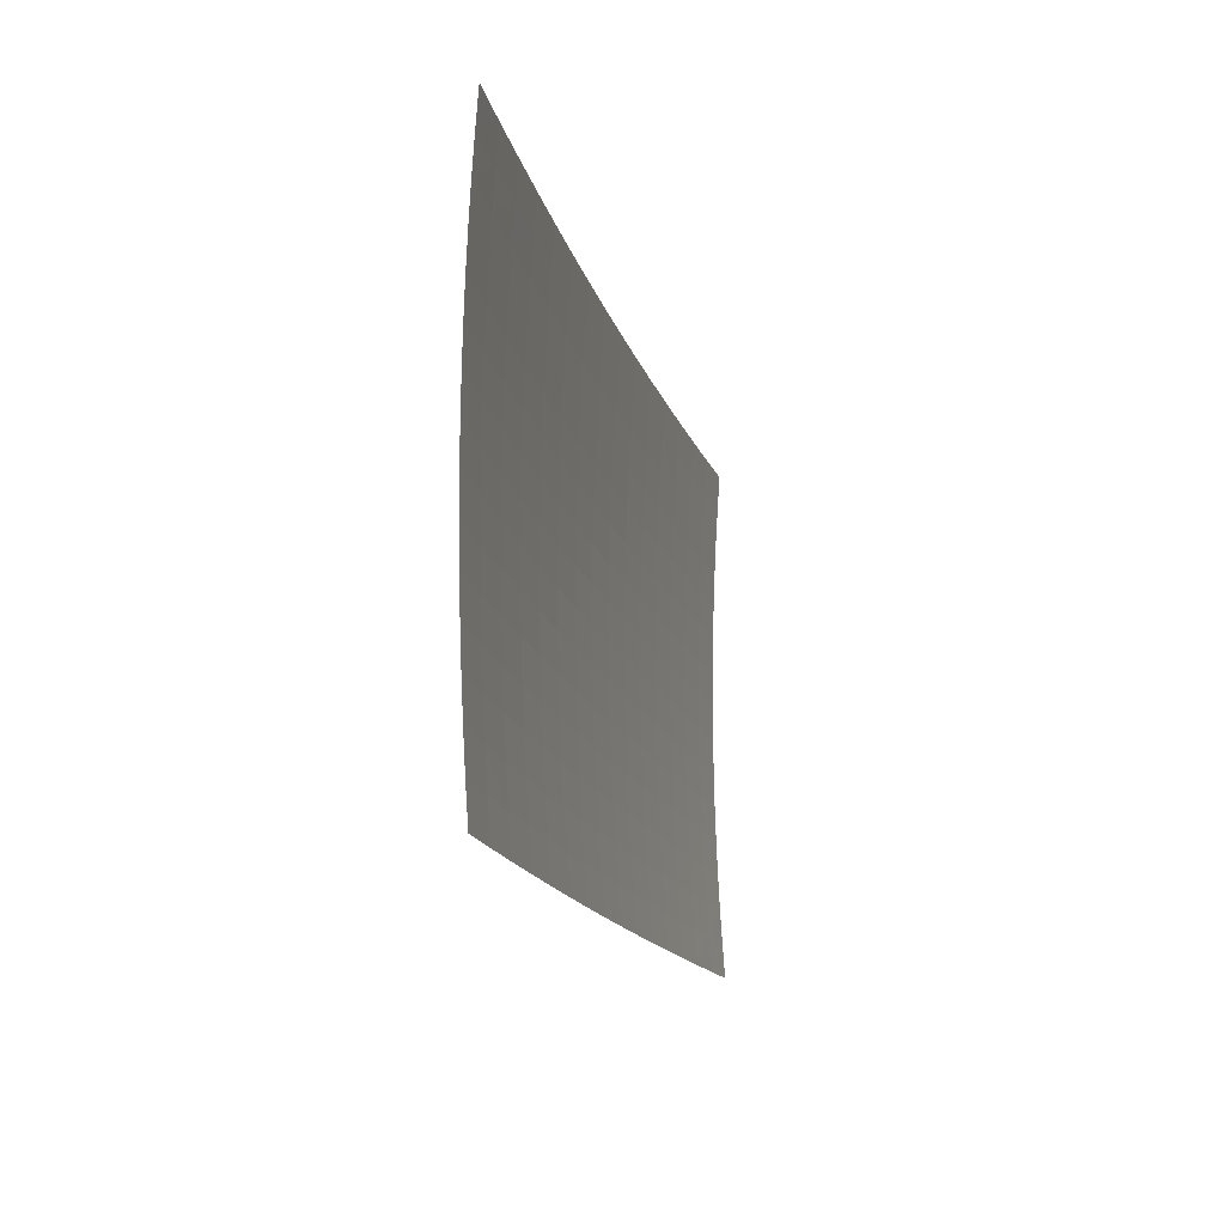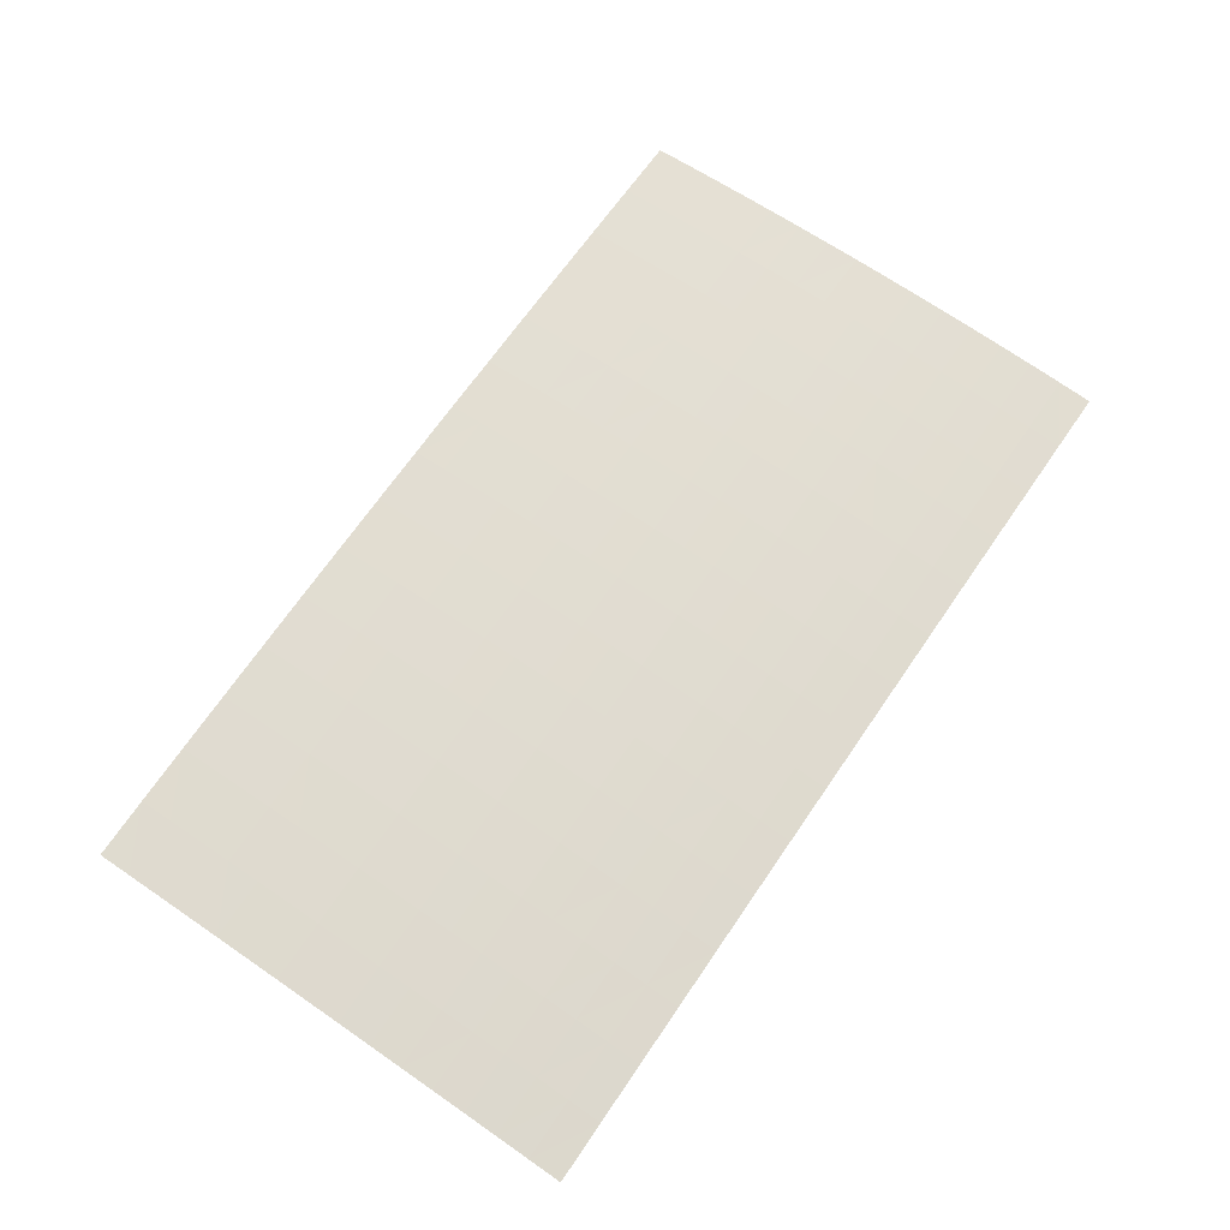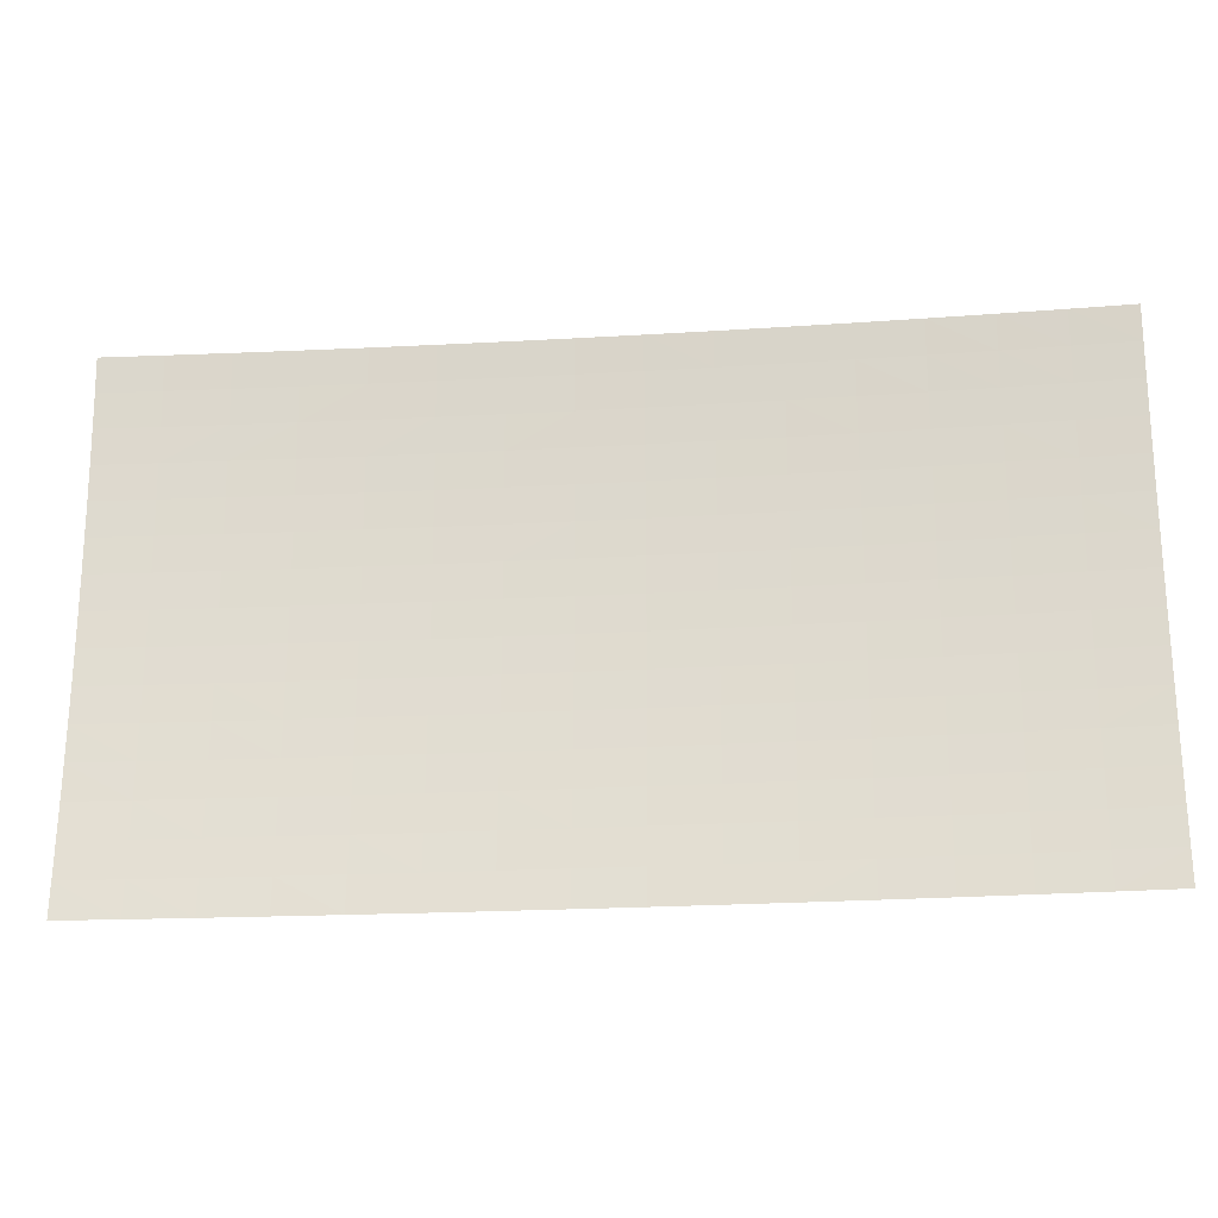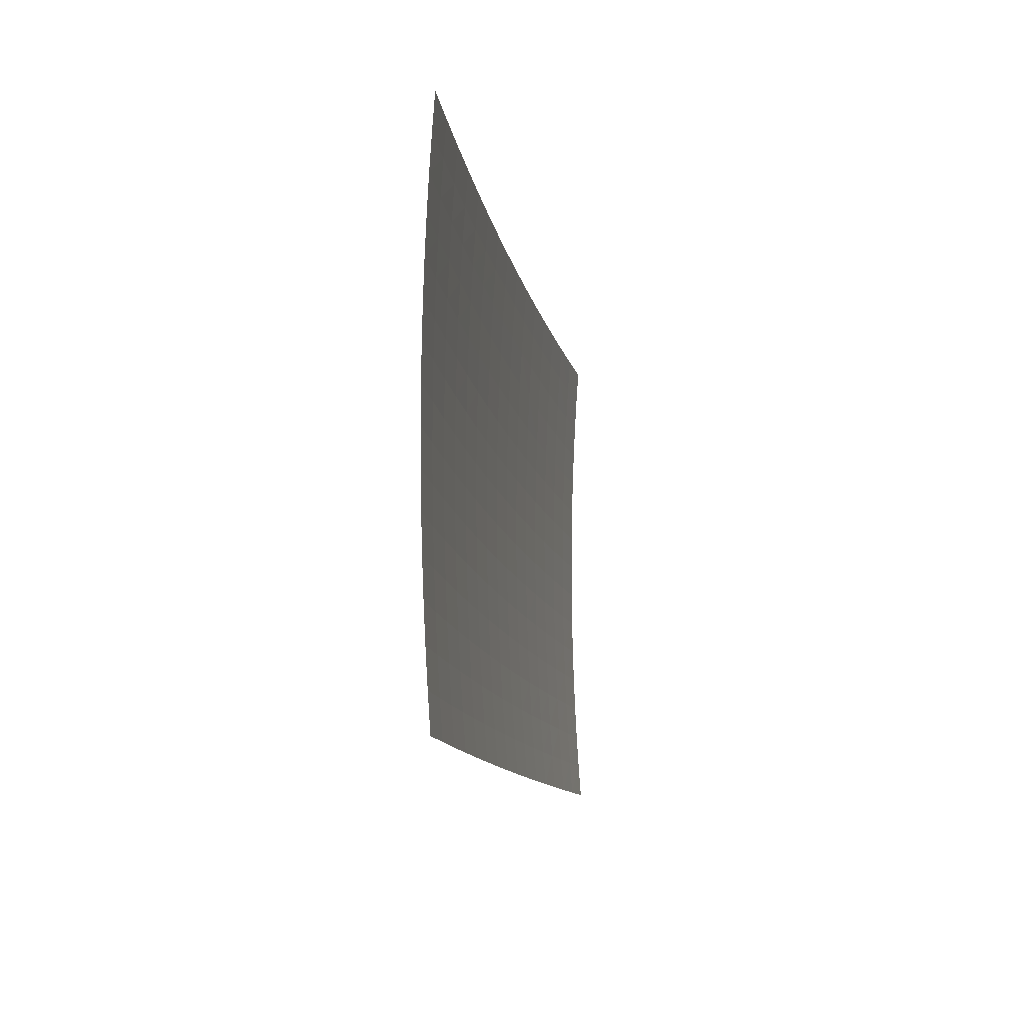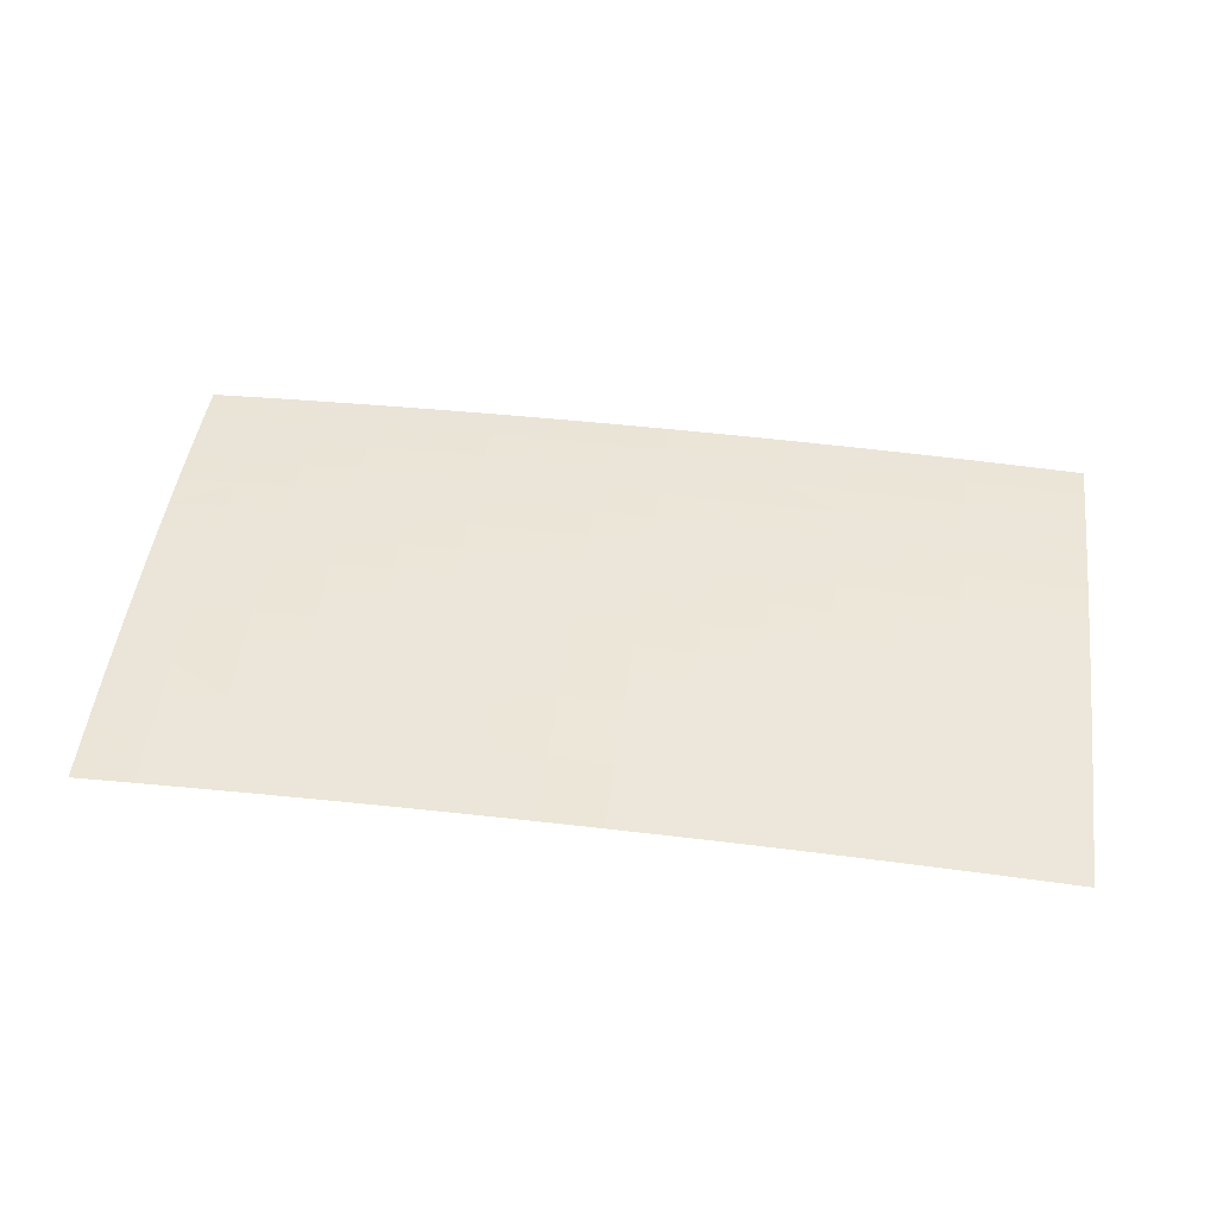
<metadata>
{"format":"obj","ext":"obj","renderer":"f3d","projection":"perspective","resolution":1024,"background":"white","views":[{"elev":-14.3,"azim":-77.3,"up":"+Z"},{"elev":69.0,"azim":124.5,"up":"+Y"},{"elev":-22.1,"azim":6.1,"up":"+Z"},{"elev":-10.7,"azim":-81.0,"up":"+Z"},{"elev":48.1,"azim":7.5,"up":"+Y"}]}
</metadata>
<code>
v -8 0.5305 4.5
v -6.933 0.5726 4.5
v -5.867 0.6087 4.5
v -4.8 0.6387 4.5
v -3.733 0.6628 4.5
v -2.667 0.6808 4.5
v -1.6 0.6928 4.5
v -0.5333 0.6989 4.5
v 0.5333 0.6989 4.5
v 1.6 0.6928 4.5
v 2.667 0.6808 4.5
v 3.733 0.6628 4.5
v 4.8 0.6387 4.5
v 5.867 0.6087 4.5
v 6.933 0.5726 4.5
v 8 0.5305 4.5
v -8 0.5726 3.9
v -6.933 0.6163 3.9
v -5.867 0.6537 3.9
v -4.8 0.6849 3.9
v -3.733 0.7098 3.9
v -2.667 0.7285 3.9
v -1.6 0.741 3.9
v -0.5333 0.7472 3.9
v 0.5333 0.7472 3.9
v 1.6 0.741 3.9
v 2.667 0.7285 3.9
v 3.733 0.7098 3.9
v 4.8 0.6849 3.9
v 5.867 0.6537 3.9
v 6.933 0.6163 3.9
v 8 0.5726 3.9
v -8 0.6087 3.3
v -6.933 0.6537 3.3
v -5.867 0.6922 3.3
v -4.8 0.7244 3.3
v -3.733 0.7501 3.3
v -2.667 0.7694 3.3
v -1.6 0.7823 3.3
v -0.5333 0.7887 3.3
v 0.5333 0.7887 3.3
v 1.6 0.7823 3.3
v 2.667 0.7694 3.3
v 3.733 0.7501 3.3
v 4.8 0.7244 3.3
v 5.867 0.6923 3.3
v 6.933 0.6537 3.3
v 8 0.6087 3.3
v -8 0.6387 2.7
v -6.933 0.6849 2.7
v -5.867 0.7244 2.7
v -4.8 0.7573 2.7
v -3.733 0.7837 2.7
v -2.667 0.8035 2.7
v -1.6 0.8166 2.7
v -0.5333 0.8232 2.7
v 0.5333 0.8232 2.7
v 1.6 0.8166 2.7
v 2.667 0.8035 2.7
v 3.733 0.7837 2.7
v 4.8 0.7573 2.7
v 5.867 0.7244 2.7
v 6.933 0.6849 2.7
v 8 0.6387 2.7
v -8 0.6628 2.1
v -6.933 0.7098 2.1
v -5.867 0.7501 2.1
v -4.8 0.7837 2.1
v -3.733 0.8106 2.1
v -2.667 0.8307 2.1
v -1.6 0.8442 2.1
v -0.5333 0.8509 2.1
v 0.5333 0.8509 2.1
v 1.6 0.8442 2.1
v 2.667 0.8307 2.1
v 3.733 0.8106 2.1
v 4.8 0.7837 2.1
v 5.867 0.7501 2.1
v 6.933 0.7098 2.1
v 8 0.6628 2.1
v -8 0.6808 1.5
v -6.933 0.7285 1.5
v -5.867 0.7694 1.5
v -4.8 0.8035 1.5
v -3.733 0.8307 1.5
v -2.667 0.8512 1.5
v -1.6 0.8648 1.5
v -0.5333 0.8716 1.5
v 0.5333 0.8716 1.5
v 1.6 0.8648 1.5
v 2.667 0.8512 1.5
v 3.733 0.8307 1.5
v 4.8 0.8035 1.5
v 5.867 0.7694 1.5
v 6.933 0.7285 1.5
v 8 0.6808 1.5
v -8 0.6928 0.9
v -6.933 0.741 0.9
v -5.867 0.7823 0.9
v -4.8 0.8166 0.9
v -3.733 0.8442 0.9
v -2.667 0.8648 0.9
v -1.6 0.8786 0.9
v -0.5333 0.8854 0.9
v 0.5333 0.8854 0.9
v 1.6 0.8786 0.9
v 2.667 0.8648 0.9
v 3.733 0.8442 0.9
v 4.8 0.8166 0.9
v 5.867 0.7823 0.9
v 6.933 0.741 0.9
v 8 0.6928 0.9
v -8 0.6989 0.3
v -6.933 0.7472 0.3
v -5.867 0.7887 0.3
v -4.8 0.8232 0.3
v -3.733 0.8509 0.3
v -2.667 0.8716 0.3
v -1.6 0.8854 0.3
v -0.5333 0.8923 0.3
v 0.5333 0.8923 0.3
v 1.6 0.8854 0.3
v 2.667 0.8716 0.3
v 3.733 0.8509 0.3
v 4.8 0.8232 0.3
v 5.867 0.7887 0.3
v 6.933 0.7472 0.3
v 8 0.6989 0.3
v -8 0.6989 -0.3
v -6.933 0.7472 -0.3
v -5.867 0.7887 -0.3
v -4.8 0.8232 -0.3
v -3.733 0.8509 -0.3
v -2.667 0.8716 -0.3
v -1.6 0.8854 -0.3
v -0.5333 0.8923 -0.3
v 0.5333 0.8923 -0.3
v 1.6 0.8854 -0.3
v 2.667 0.8716 -0.3
v 3.733 0.8509 -0.3
v 4.8 0.8232 -0.3
v 5.867 0.7887 -0.3
v 6.933 0.7472 -0.3
v 8 0.6989 -0.3
v -8 0.6928 -0.9
v -6.933 0.741 -0.9
v -5.867 0.7823 -0.9
v -4.8 0.8166 -0.9
v -3.733 0.8442 -0.9
v -2.667 0.8648 -0.9
v -1.6 0.8786 -0.9
v -0.5333 0.8854 -0.9
v 0.5333 0.8854 -0.9
v 1.6 0.8786 -0.9
v 2.667 0.8648 -0.9
v 3.733 0.8442 -0.9
v 4.8 0.8166 -0.9
v 5.867 0.7823 -0.9
v 6.933 0.741 -0.9
v 8 0.6928 -0.9
v -8 0.6808 -1.5
v -6.933 0.7285 -1.5
v -5.867 0.7694 -1.5
v -4.8 0.8035 -1.5
v -3.733 0.8307 -1.5
v -2.667 0.8512 -1.5
v -1.6 0.8648 -1.5
v -0.5333 0.8716 -1.5
v 0.5333 0.8716 -1.5
v 1.6 0.8648 -1.5
v 2.667 0.8512 -1.5
v 3.733 0.8307 -1.5
v 4.8 0.8035 -1.5
v 5.867 0.7694 -1.5
v 6.933 0.7285 -1.5
v 8 0.6808 -1.5
v -8 0.6628 -2.1
v -6.933 0.7098 -2.1
v -5.867 0.7501 -2.1
v -4.8 0.7837 -2.1
v -3.733 0.8106 -2.1
v -2.667 0.8307 -2.1
v -1.6 0.8442 -2.1
v -0.5333 0.8509 -2.1
v 0.5333 0.8509 -2.1
v 1.6 0.8442 -2.1
v 2.667 0.8307 -2.1
v 3.733 0.8106 -2.1
v 4.8 0.7837 -2.1
v 5.867 0.7501 -2.1
v 6.933 0.7098 -2.1
v 8 0.6628 -2.1
v -8 0.6387 -2.7
v -6.933 0.6849 -2.7
v -5.867 0.7244 -2.7
v -4.8 0.7573 -2.7
v -3.733 0.7837 -2.7
v -2.667 0.8035 -2.7
v -1.6 0.8166 -2.7
v -0.5333 0.8232 -2.7
v 0.5333 0.8232 -2.7
v 1.6 0.8166 -2.7
v 2.667 0.8035 -2.7
v 3.733 0.7837 -2.7
v 4.8 0.7573 -2.7
v 5.867 0.7244 -2.7
v 6.933 0.6849 -2.7
v 8 0.6387 -2.7
v -8 0.6087 -3.3
v -6.933 0.6537 -3.3
v -5.867 0.6922 -3.3
v -4.8 0.7244 -3.3
v -3.733 0.7501 -3.3
v -2.667 0.7694 -3.3
v -1.6 0.7823 -3.3
v -0.5333 0.7887 -3.3
v 0.5333 0.7887 -3.3
v 1.6 0.7823 -3.3
v 2.667 0.7694 -3.3
v 3.733 0.7501 -3.3
v 4.8 0.7244 -3.3
v 5.867 0.6923 -3.3
v 6.933 0.6537 -3.3
v 8 0.6087 -3.3
v -8 0.5726 -3.9
v -6.933 0.6163 -3.9
v -5.867 0.6537 -3.9
v -4.8 0.6849 -3.9
v -3.733 0.7098 -3.9
v -2.667 0.7285 -3.9
v -1.6 0.741 -3.9
v -0.5333 0.7472 -3.9
v 0.5333 0.7472 -3.9
v 1.6 0.741 -3.9
v 2.667 0.7285 -3.9
v 3.733 0.7098 -3.9
v 4.8 0.6849 -3.9
v 5.867 0.6537 -3.9
v 6.933 0.6163 -3.9
v 8 0.5726 -3.9
v -8 0.5305 -4.5
v -6.933 0.5726 -4.5
v -5.867 0.6087 -4.5
v -4.8 0.6387 -4.5
v -3.733 0.6628 -4.5
v -2.667 0.6808 -4.5
v -1.6 0.6928 -4.5
v -0.5333 0.6989 -4.5
v 0.5333 0.6989 -4.5
v 1.6 0.6928 -4.5
v 2.667 0.6808 -4.5
v 3.733 0.6628 -4.5
v 4.8 0.6387 -4.5
v 5.867 0.6087 -4.5
v 6.933 0.5726 -4.5
v 8 0.5305 -4.5
f 240 256 255
f 240 255 239
f 239 255 254
f 239 254 238
f 238 254 253
f 238 253 237
f 237 253 252
f 237 252 236
f 236 252 251
f 236 251 235
f 235 251 250
f 235 250 234
f 234 250 249
f 234 249 233
f 233 249 248
f 233 248 232
f 232 248 231
f 248 247 231
f 231 247 230
f 247 246 230
f 230 246 229
f 246 245 229
f 229 245 228
f 245 244 228
f 228 244 227
f 244 243 227
f 227 243 226
f 243 242 226
f 226 242 225
f 242 241 225
f 224 240 239
f 224 239 223
f 223 239 238
f 223 238 222
f 222 238 237
f 222 237 221
f 221 237 236
f 221 236 220
f 220 236 235
f 220 235 219
f 219 235 234
f 219 234 218
f 218 234 233
f 218 233 217
f 217 233 232
f 217 232 216
f 216 232 215
f 232 231 215
f 215 231 214
f 231 230 214
f 214 230 213
f 230 229 213
f 213 229 212
f 229 228 212
f 212 228 211
f 228 227 211
f 211 227 210
f 227 226 210
f 210 226 209
f 226 225 209
f 208 224 223
f 208 223 207
f 207 223 222
f 207 222 206
f 206 222 221
f 206 221 205
f 205 221 220
f 205 220 204
f 204 220 219
f 204 219 203
f 203 219 218
f 203 218 202
f 202 218 217
f 202 217 201
f 201 217 216
f 201 216 200
f 200 216 199
f 216 215 199
f 199 215 198
f 215 214 198
f 198 214 197
f 214 213 197
f 197 213 196
f 213 212 196
f 196 212 195
f 212 211 195
f 195 211 194
f 211 210 194
f 194 210 193
f 210 209 193
f 192 208 207
f 192 207 191
f 191 207 206
f 191 206 190
f 190 206 205
f 190 205 189
f 189 205 204
f 189 204 188
f 188 204 203
f 188 203 187
f 187 203 202
f 187 202 186
f 186 202 201
f 186 201 185
f 185 201 200
f 185 200 184
f 184 200 183
f 200 199 183
f 183 199 182
f 199 198 182
f 182 198 181
f 198 197 181
f 181 197 180
f 197 196 180
f 180 196 179
f 196 195 179
f 179 195 178
f 195 194 178
f 178 194 177
f 194 193 177
f 176 192 191
f 176 191 175
f 175 191 190
f 175 190 174
f 174 190 189
f 174 189 173
f 173 189 188
f 173 188 172
f 172 188 187
f 172 187 171
f 171 187 186
f 171 186 170
f 170 186 185
f 170 185 169
f 169 185 184
f 169 184 168
f 168 184 167
f 184 183 167
f 167 183 166
f 183 182 166
f 166 182 165
f 182 181 165
f 165 181 164
f 181 180 164
f 164 180 163
f 180 179 163
f 163 179 162
f 179 178 162
f 162 178 161
f 178 177 161
f 160 176 175
f 160 175 159
f 159 175 174
f 159 174 158
f 158 174 173
f 158 173 157
f 157 173 172
f 157 172 156
f 156 172 171
f 156 171 155
f 155 171 170
f 155 170 154
f 154 170 169
f 154 169 153
f 153 169 168
f 153 168 152
f 152 168 151
f 168 167 151
f 151 167 150
f 167 166 150
f 150 166 149
f 166 165 149
f 149 165 148
f 165 164 148
f 148 164 147
f 164 163 147
f 147 163 146
f 163 162 146
f 146 162 145
f 162 161 145
f 144 160 159
f 144 159 143
f 143 159 158
f 143 158 142
f 142 158 157
f 142 157 141
f 141 157 156
f 141 156 140
f 140 156 155
f 140 155 139
f 139 155 154
f 139 154 138
f 138 154 153
f 138 153 137
f 137 153 152
f 137 152 136
f 136 152 135
f 152 151 135
f 135 151 134
f 151 150 134
f 134 150 133
f 150 149 133
f 133 149 132
f 149 148 132
f 132 148 131
f 148 147 131
f 131 147 130
f 147 146 130
f 130 146 129
f 146 145 129
f 128 144 143
f 128 143 127
f 127 143 142
f 127 142 126
f 126 142 141
f 126 141 125
f 125 141 140
f 125 140 124
f 124 140 139
f 124 139 123
f 123 139 138
f 123 138 122
f 122 138 137
f 122 137 121
f 121 137 136
f 121 136 120
f 120 136 135
f 120 135 119
f 119 135 134
f 119 134 118
f 118 134 133
f 118 133 117
f 117 133 132
f 117 132 116
f 116 132 131
f 116 131 115
f 115 131 130
f 115 130 114
f 114 130 129
f 114 129 113
f 112 128 111
f 128 127 111
f 111 127 110
f 127 126 110
f 110 126 109
f 126 125 109
f 109 125 108
f 125 124 108
f 108 124 107
f 124 123 107
f 107 123 106
f 123 122 106
f 106 122 105
f 122 121 105
f 105 121 120
f 105 120 104
f 104 120 119
f 104 119 103
f 103 119 118
f 103 118 102
f 102 118 117
f 102 117 101
f 101 117 116
f 101 116 100
f 100 116 115
f 100 115 99
f 99 115 114
f 99 114 98
f 98 114 113
f 98 113 97
f 96 112 95
f 112 111 95
f 95 111 94
f 111 110 94
f 94 110 93
f 110 109 93
f 93 109 92
f 109 108 92
f 92 108 91
f 108 107 91
f 91 107 90
f 107 106 90
f 90 106 89
f 106 105 89
f 89 105 104
f 89 104 88
f 88 104 103
f 88 103 87
f 87 103 102
f 87 102 86
f 86 102 101
f 86 101 85
f 85 101 100
f 85 100 84
f 84 100 99
f 84 99 83
f 83 99 98
f 83 98 82
f 82 98 97
f 82 97 81
f 80 96 79
f 96 95 79
f 79 95 78
f 95 94 78
f 78 94 77
f 94 93 77
f 77 93 76
f 93 92 76
f 76 92 75
f 92 91 75
f 75 91 74
f 91 90 74
f 74 90 73
f 90 89 73
f 73 89 88
f 73 88 72
f 72 88 87
f 72 87 71
f 71 87 86
f 71 86 70
f 70 86 85
f 70 85 69
f 69 85 84
f 69 84 68
f 68 84 83
f 68 83 67
f 67 83 82
f 67 82 66
f 66 82 81
f 66 81 65
f 64 80 63
f 80 79 63
f 63 79 62
f 79 78 62
f 62 78 61
f 78 77 61
f 61 77 60
f 77 76 60
f 60 76 59
f 76 75 59
f 59 75 58
f 75 74 58
f 58 74 57
f 74 73 57
f 57 73 72
f 57 72 56
f 56 72 71
f 56 71 55
f 55 71 70
f 55 70 54
f 54 70 69
f 54 69 53
f 53 69 68
f 53 68 52
f 52 68 67
f 52 67 51
f 51 67 66
f 51 66 50
f 50 66 65
f 50 65 49
f 48 64 47
f 64 63 47
f 47 63 46
f 63 62 46
f 46 62 45
f 62 61 45
f 45 61 44
f 61 60 44
f 44 60 43
f 60 59 43
f 43 59 42
f 59 58 42
f 42 58 41
f 58 57 41
f 41 57 56
f 41 56 40
f 40 56 55
f 40 55 39
f 39 55 54
f 39 54 38
f 38 54 53
f 38 53 37
f 37 53 52
f 37 52 36
f 36 52 51
f 36 51 35
f 35 51 50
f 35 50 34
f 34 50 49
f 34 49 33
f 32 48 31
f 48 47 31
f 31 47 30
f 47 46 30
f 30 46 29
f 46 45 29
f 29 45 28
f 45 44 28
f 28 44 27
f 44 43 27
f 27 43 26
f 43 42 26
f 26 42 25
f 42 41 25
f 25 41 40
f 25 40 24
f 24 40 39
f 24 39 23
f 23 39 38
f 23 38 22
f 22 38 37
f 22 37 21
f 21 37 36
f 21 36 20
f 20 36 35
f 20 35 19
f 19 35 34
f 19 34 18
f 18 34 33
f 18 33 17
f 16 32 15
f 32 31 15
f 15 31 14
f 31 30 14
f 14 30 13
f 30 29 13
f 13 29 12
f 29 28 12
f 12 28 11
f 28 27 11
f 11 27 10
f 27 26 10
f 10 26 9
f 26 25 9
f 9 25 24
f 9 24 8
f 8 24 23
f 8 23 7
f 7 23 22
f 7 22 6
f 6 22 21
f 6 21 5
f 5 21 20
f 5 20 4
f 4 20 19
f 4 19 3
f 3 19 18
f 3 18 2
f 17 1 2
f 17 2 18

</code>
